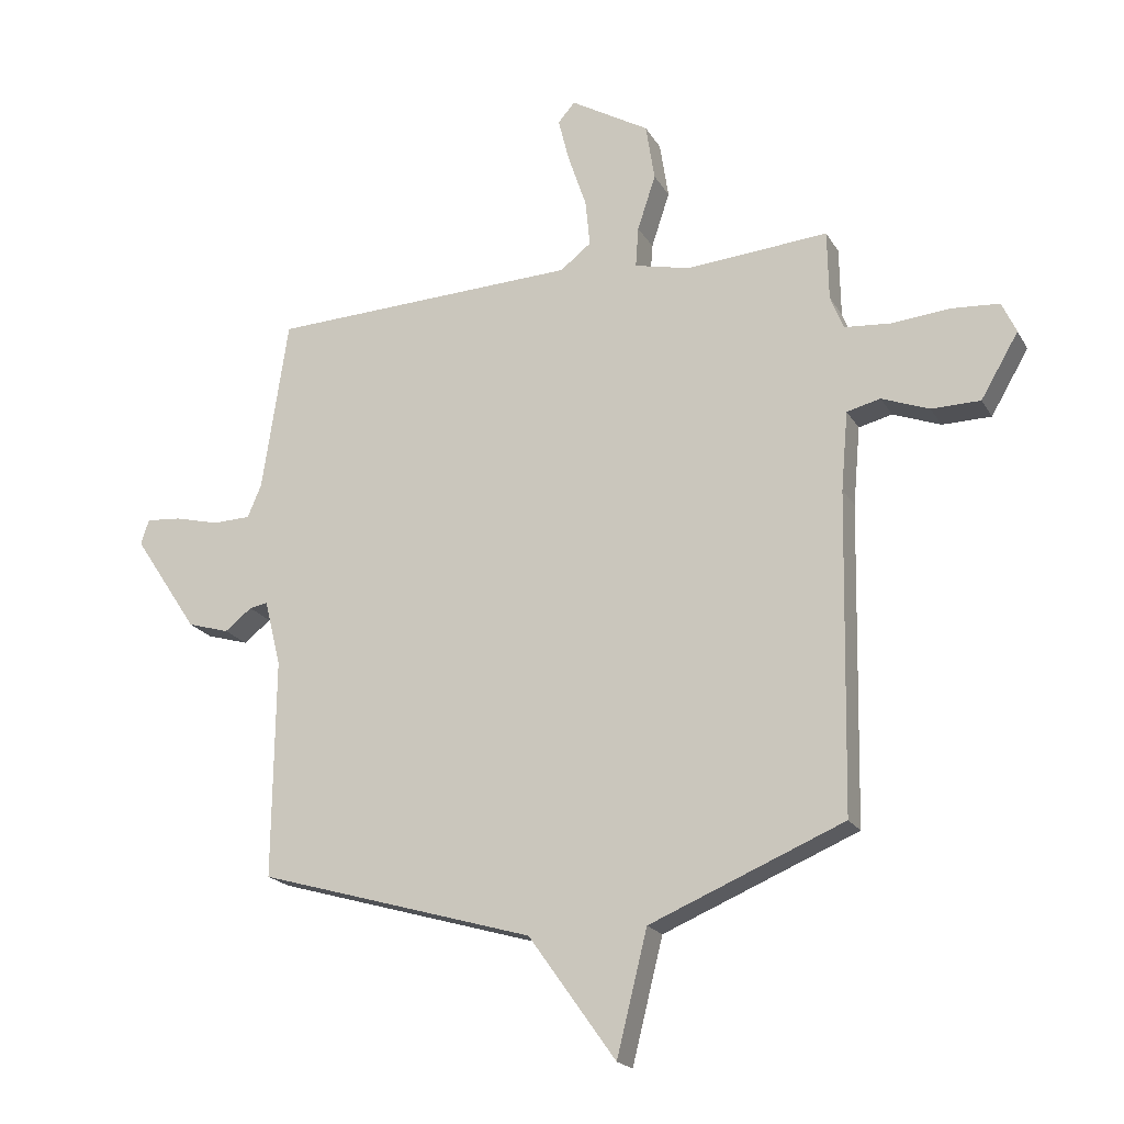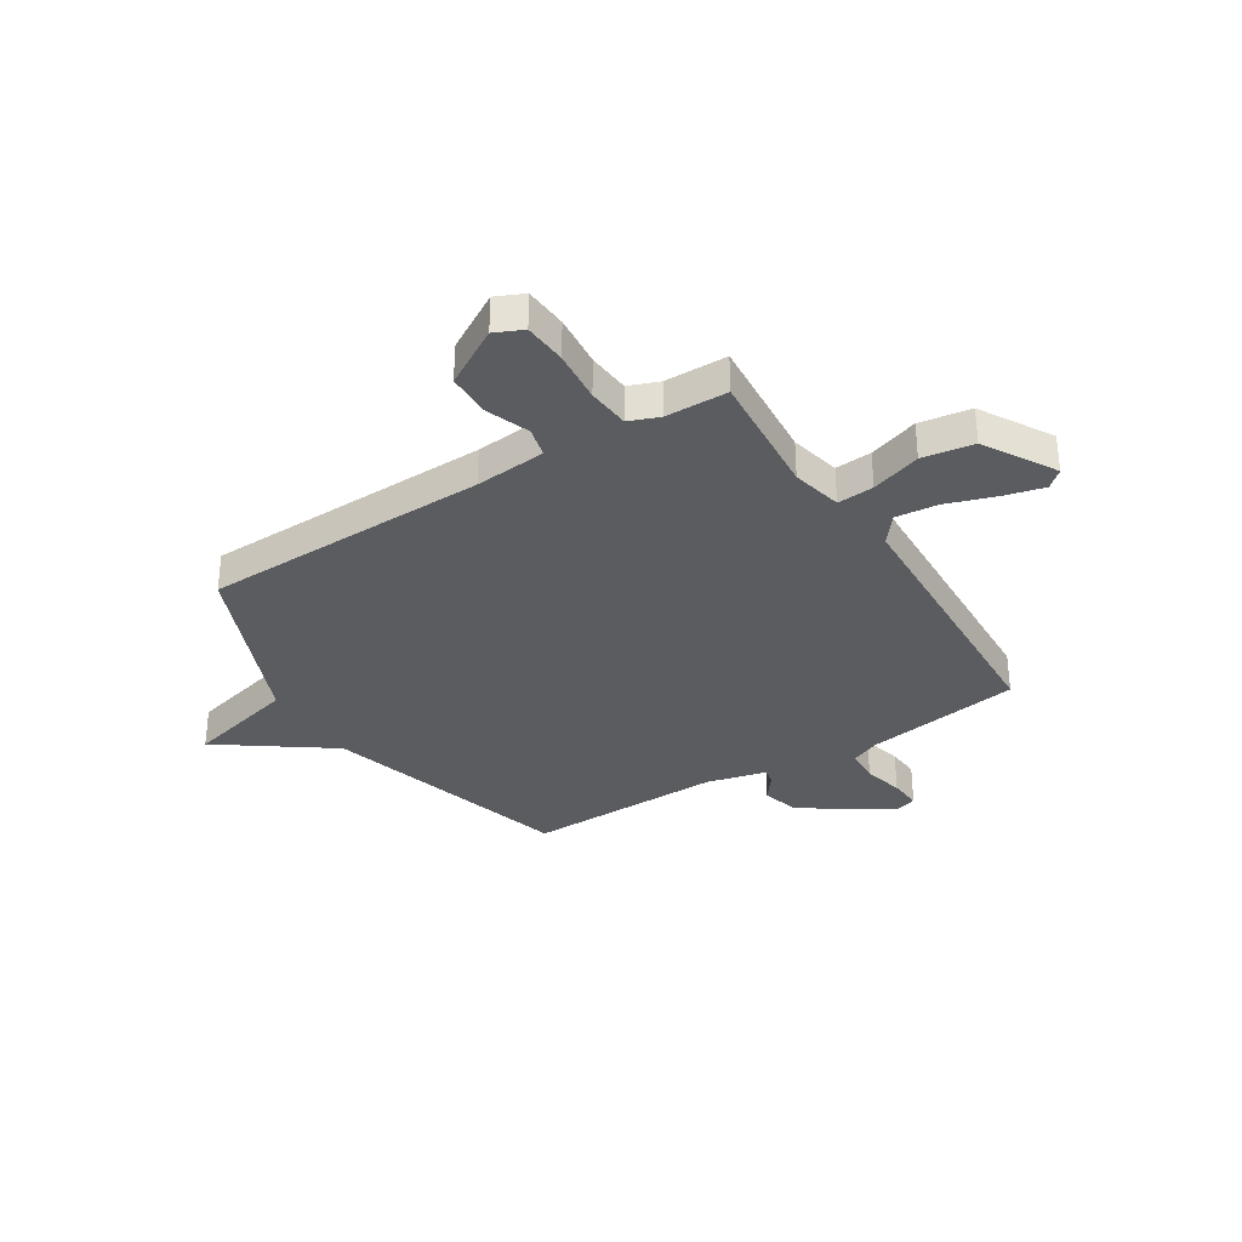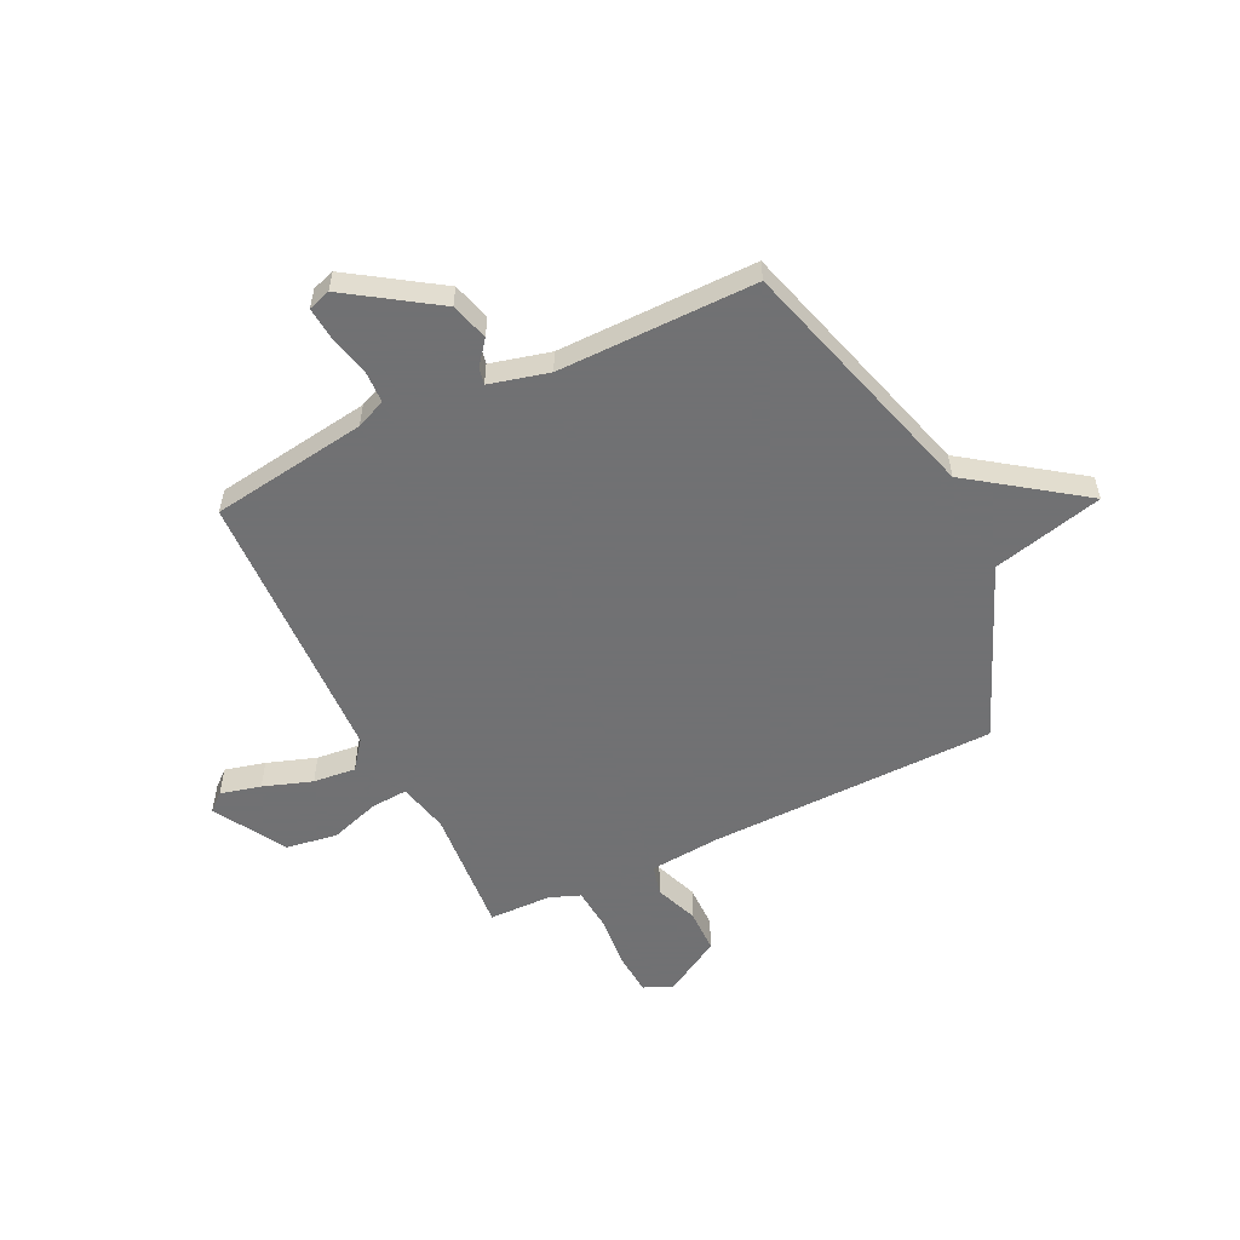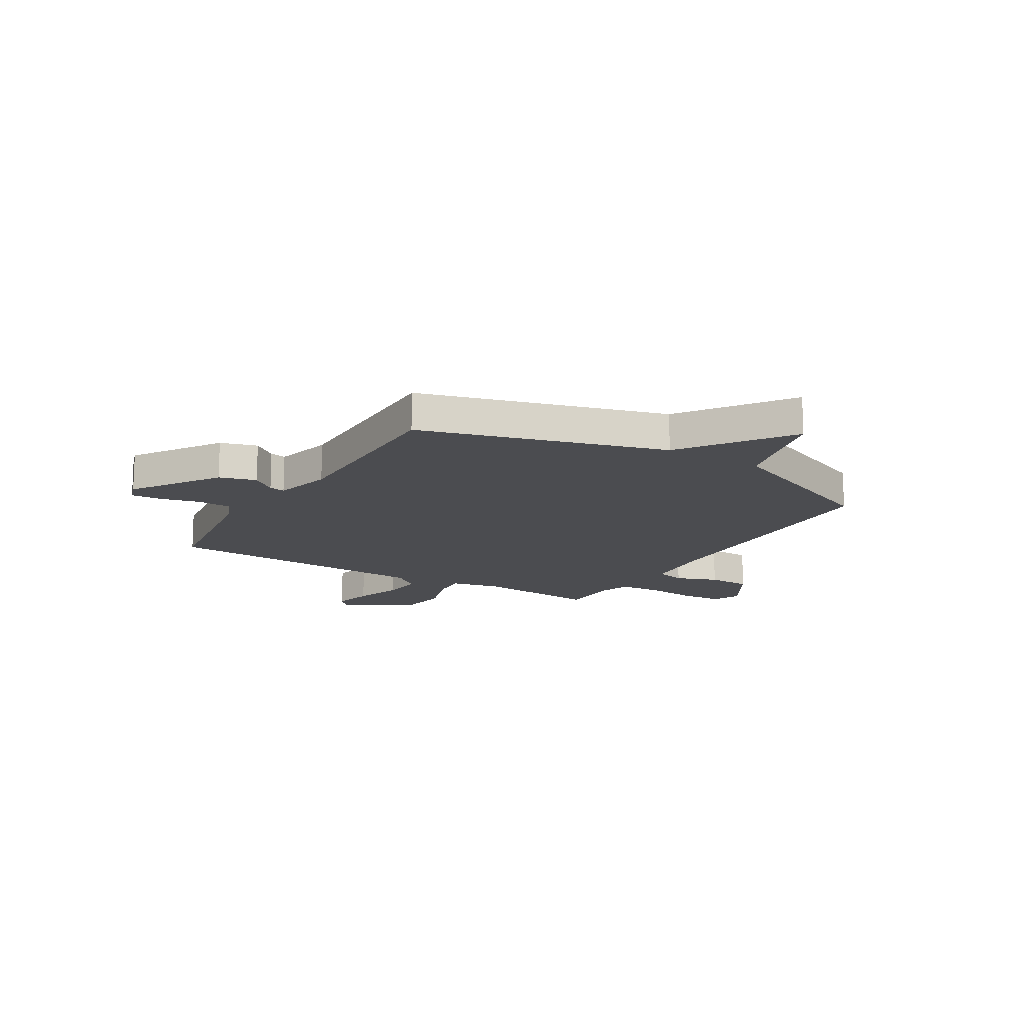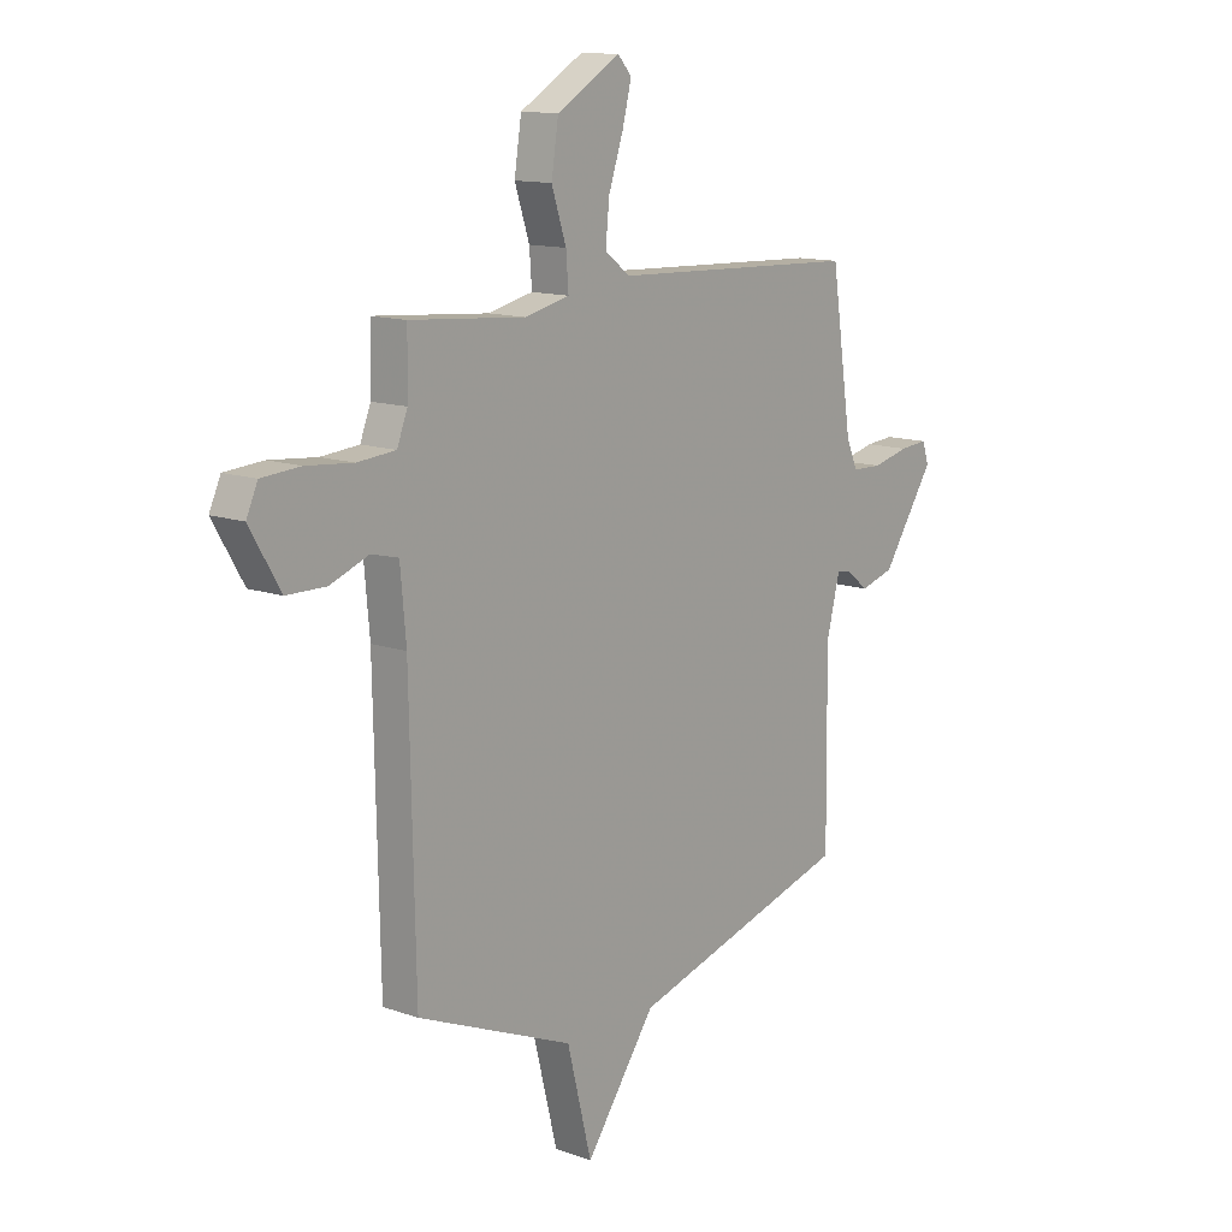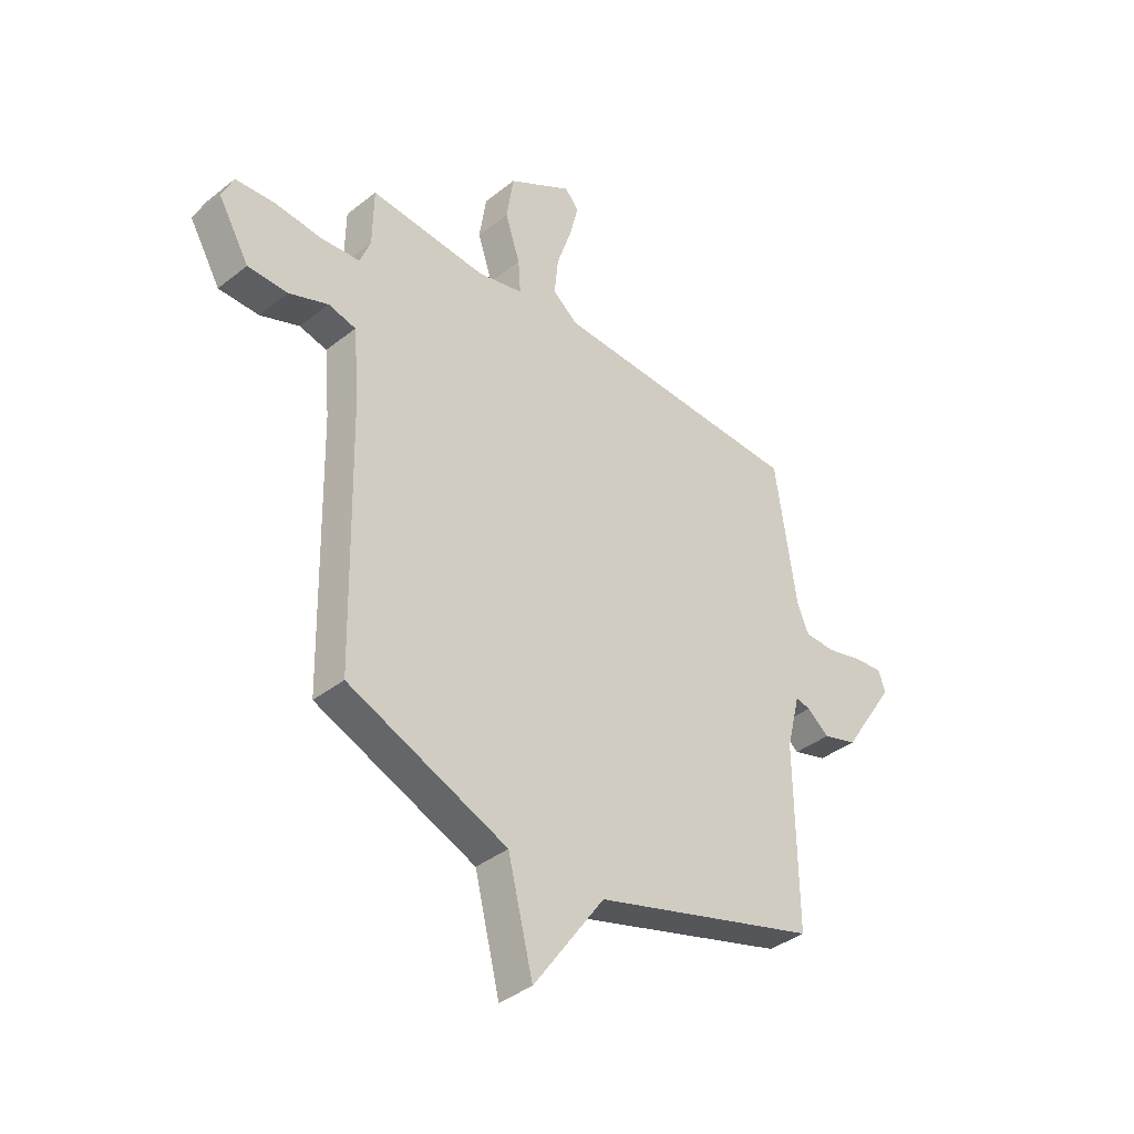
<metadata>
{"format":"obj","ext":"obj","renderer":"f3d","projection":"perspective","resolution":1024,"background":"white","views":[{"elev":-19.9,"azim":-157.9,"up":"+Z"},{"elev":-33.7,"azim":-57.9,"up":"+Y"},{"elev":-55.3,"azim":115.7,"up":"+Y"},{"elev":-15.2,"azim":148.8,"up":"+Y"},{"elev":12.8,"azim":-50.5,"up":"+Z"},{"elev":-38.3,"azim":-45.1,"up":"+Z"}]}
</metadata>
<code>
v -0.5 0.07 -0.5
v -0.511 0.07 0.041
v -0.523 0.07 0.175
v -0.58 0.07 0.189
v -0.661 0.07 0.158
v -0.744 0.07 0.159
v -0.808 0.07 0.268
v -0.784 0.07 0.321
v -0.703 0.07 0.327
v -0.604 0.07 0.318
v -0.524 0.07 0.325
v -0.502 0.07 0.382
v -0.5 0.07 0.5
v -0.258 0.07 0.481
v -0.163 0.07 0.503
v -0.168 0.07 0.572
v -0.199 0.07 0.666
v -0.184 0.07 0.763
v -0.05 0.07 0.842
v -0.021 0.07 0.809
v -0.04 0.07 0.733
v -0.071 0.07 0.641
v -0.079 0.07 0.561
v -0.026 0.07 0.52
v 0.5 0.07 0.5
v 0.544 0.07 0.206
v 0.568 0.07 0.15
v 0.632 0.07 0.148
v 0.708 0.07 0.167
v 0.768 0.07 0.172
v 0.782 0.07 0.13
v 0.672 0.07 -0.036
v 0.601 0.07 -0.057
v 0.555 0.07 -0.021
v 0.524 0.07 -0.015
v 0.496 0.07 -0.127
v 0.5 0.07 -0.5
v 0.03 0.07 -0.637
v -0.118 0.07 -0.845
v -0.17 0.07 -0.637
v -0.5 0 -0.5
v -0.511 0 0.041
v -0.523 0 0.175
v -0.58 0 0.189
v -0.661 0 0.158
v -0.744 0 0.159
v -0.808 0 0.268
v -0.784 0 0.321
v -0.703 0 0.327
v -0.604 0 0.318
v -0.524 0 0.325
v -0.502 0 0.382
v -0.5 0 0.5
v -0.258 0 0.481
v -0.163 0 0.503
v -0.168 0 0.572
v -0.199 0 0.666
v -0.184 0 0.763
v -0.05 0 0.842
v -0.021 0 0.809
v -0.04 0 0.733
v -0.071 0 0.641
v -0.079 0 0.561
v -0.026 0 0.52
v 0.5 0 0.5
v 0.544 0 0.206
v 0.568 0 0.15
v 0.632 0 0.148
v 0.708 0 0.167
v 0.768 0 0.172
v 0.782 0 0.13
v 0.672 0 -0.036
v 0.601 0 -0.057
v 0.555 0 -0.021
v 0.524 0 -0.015
v 0.496 0 -0.127
v 0.5 0 -0.5
v 0.03 0 -0.637
v -0.118 0 -0.845
v -0.17 0 -0.637
f 38 39 40
f 40 1 2
f 38 40 2
f 37 38 2
f 36 37 2
f 35 36 2 3
f 32 33 34
f 31 32 34
f 30 31 34
f 29 30 34
f 28 29 34
f 27 28 34 35
f 35 3 4
f 27 35 4
f 26 27 4
f 24 25 26 4
f 20 21 22
f 19 20 22
f 18 19 22
f 17 18 22
f 16 17 22
f 15 16 22 23
f 12 13 14
f 11 12 14 15
f 8 9 10
f 7 8 10
f 6 7 10
f 5 6 10
f 4 5 10
f 4 10 11
f 15 23 24 4
f 4 11 15
f 80 79 78
f 42 41 80
f 42 80 78
f 42 78 77
f 42 77 76
f 43 42 76 75
f 74 73 72
f 74 72 71
f 74 71 70
f 74 70 69
f 74 69 68
f 75 74 68 67
f 44 43 75
f 44 75 67
f 44 67 66
f 44 66 65 64
f 62 61 60
f 62 60 59
f 62 59 58
f 62 58 57
f 62 57 56
f 63 62 56 55
f 54 53 52
f 55 54 52 51
f 50 49 48
f 50 48 47
f 50 47 46
f 50 46 45
f 50 45 44
f 51 50 44
f 44 64 63 55
f 55 51 44
f 1 41 42 2
f 2 42 43 3
f 3 43 44 4
f 4 44 45 5
f 5 45 46 6
f 6 46 47 7
f 7 47 48 8
f 8 48 49 9
f 9 49 50 10
f 10 50 51 11
f 11 51 52 12
f 12 52 53 13
f 13 53 54 14
f 14 54 55 15
f 15 55 56 16
f 16 56 57 17
f 17 57 58 18
f 18 58 59 19
f 19 59 60 20
f 20 60 61 21
f 21 61 62 22
f 22 62 63 23
f 23 63 64 24
f 24 64 65 25
f 25 65 66 26
f 26 66 67 27
f 27 67 68 28
f 28 68 69 29
f 29 69 70 30
f 30 70 71 31
f 31 71 72 32
f 32 72 73 33
f 33 73 74 34
f 34 74 75 35
f 35 75 76 36
f 36 76 77 37
f 37 77 78 38
f 38 78 79 39
f 39 79 80 40
f 40 80 41 1

</code>
